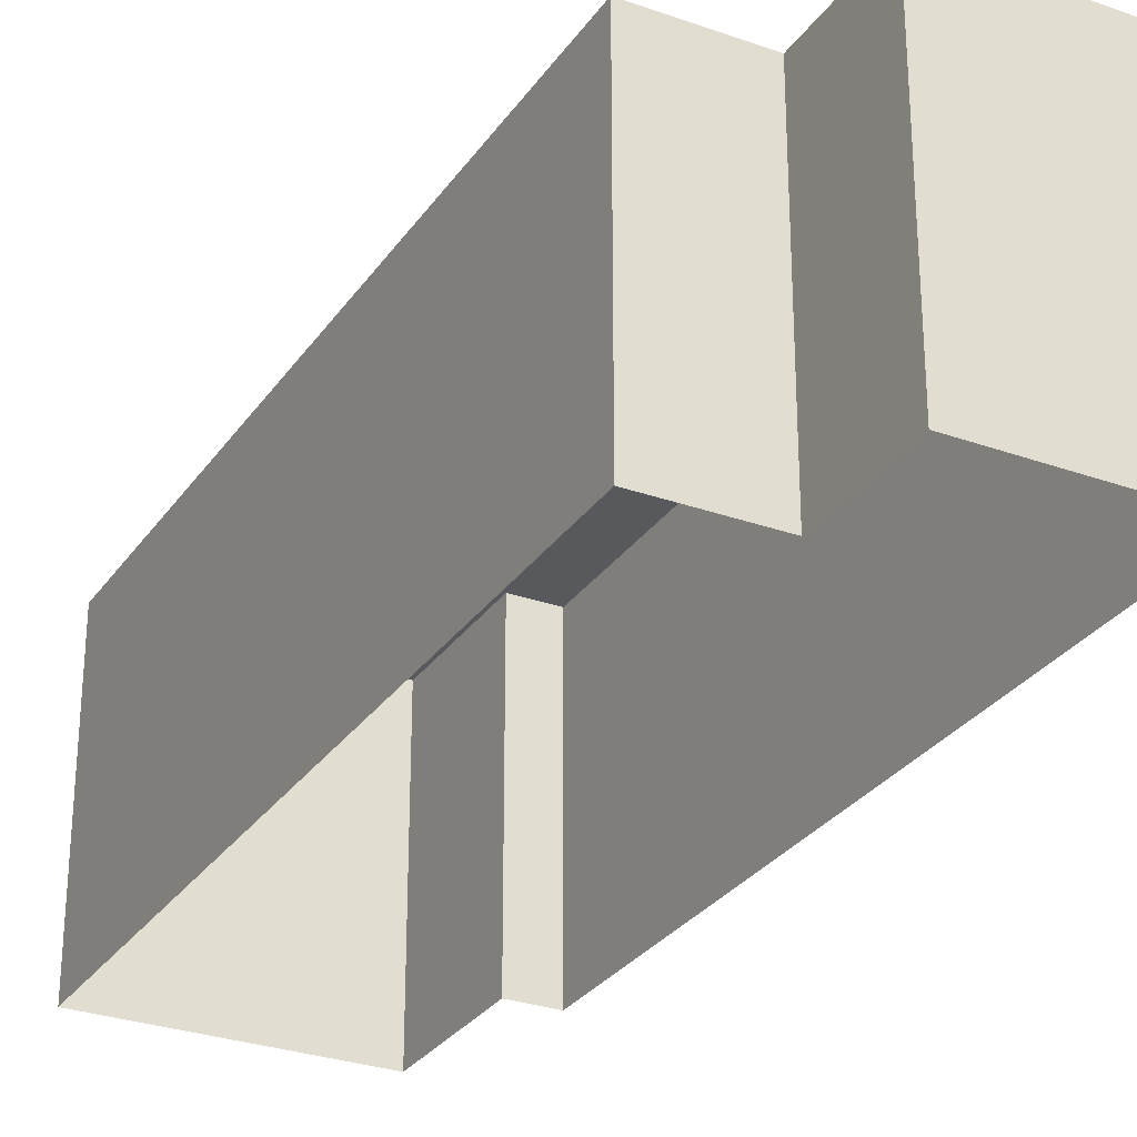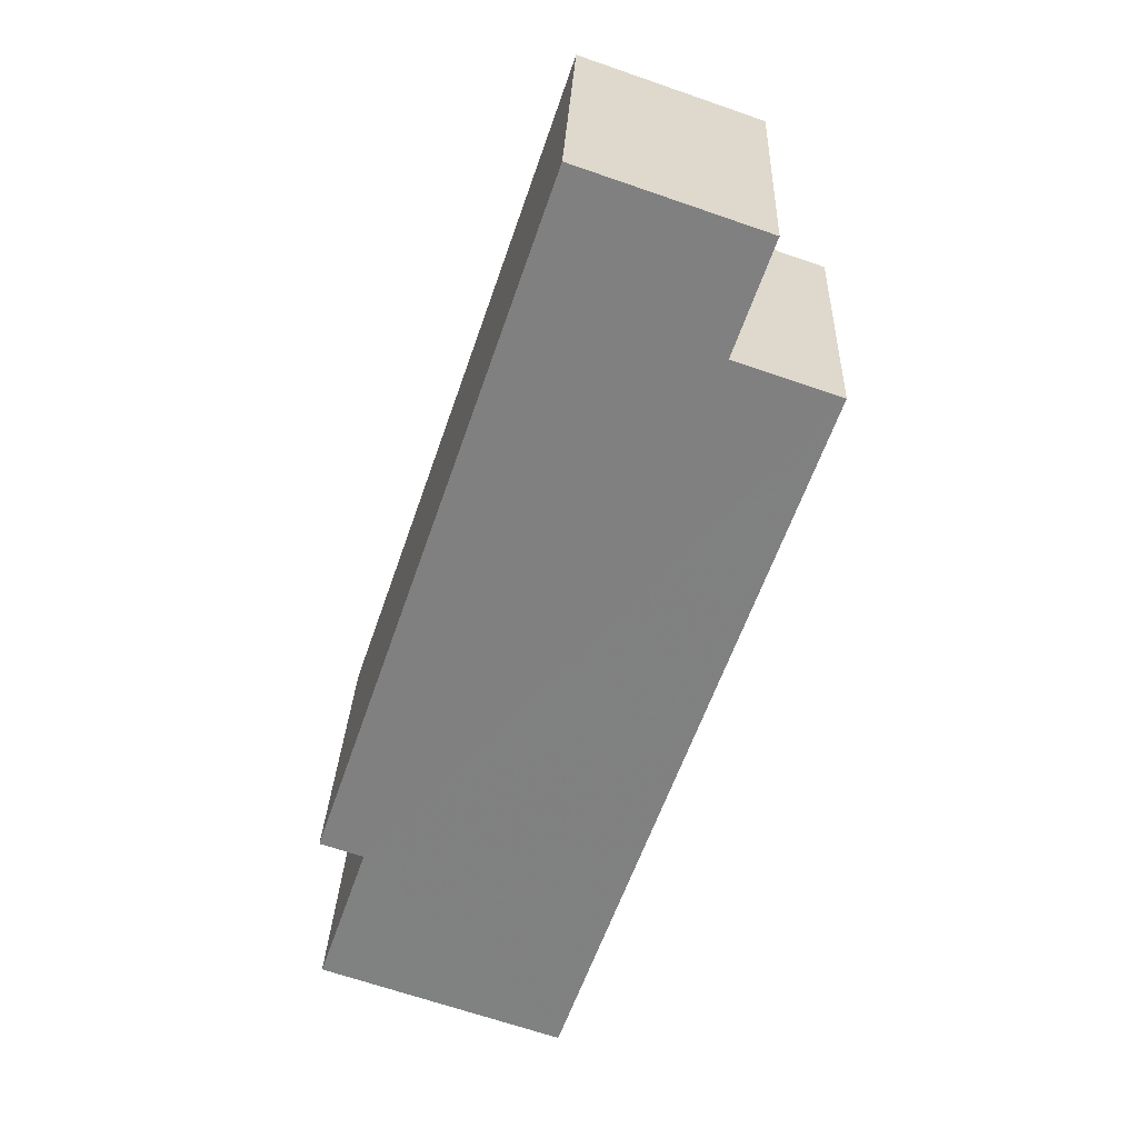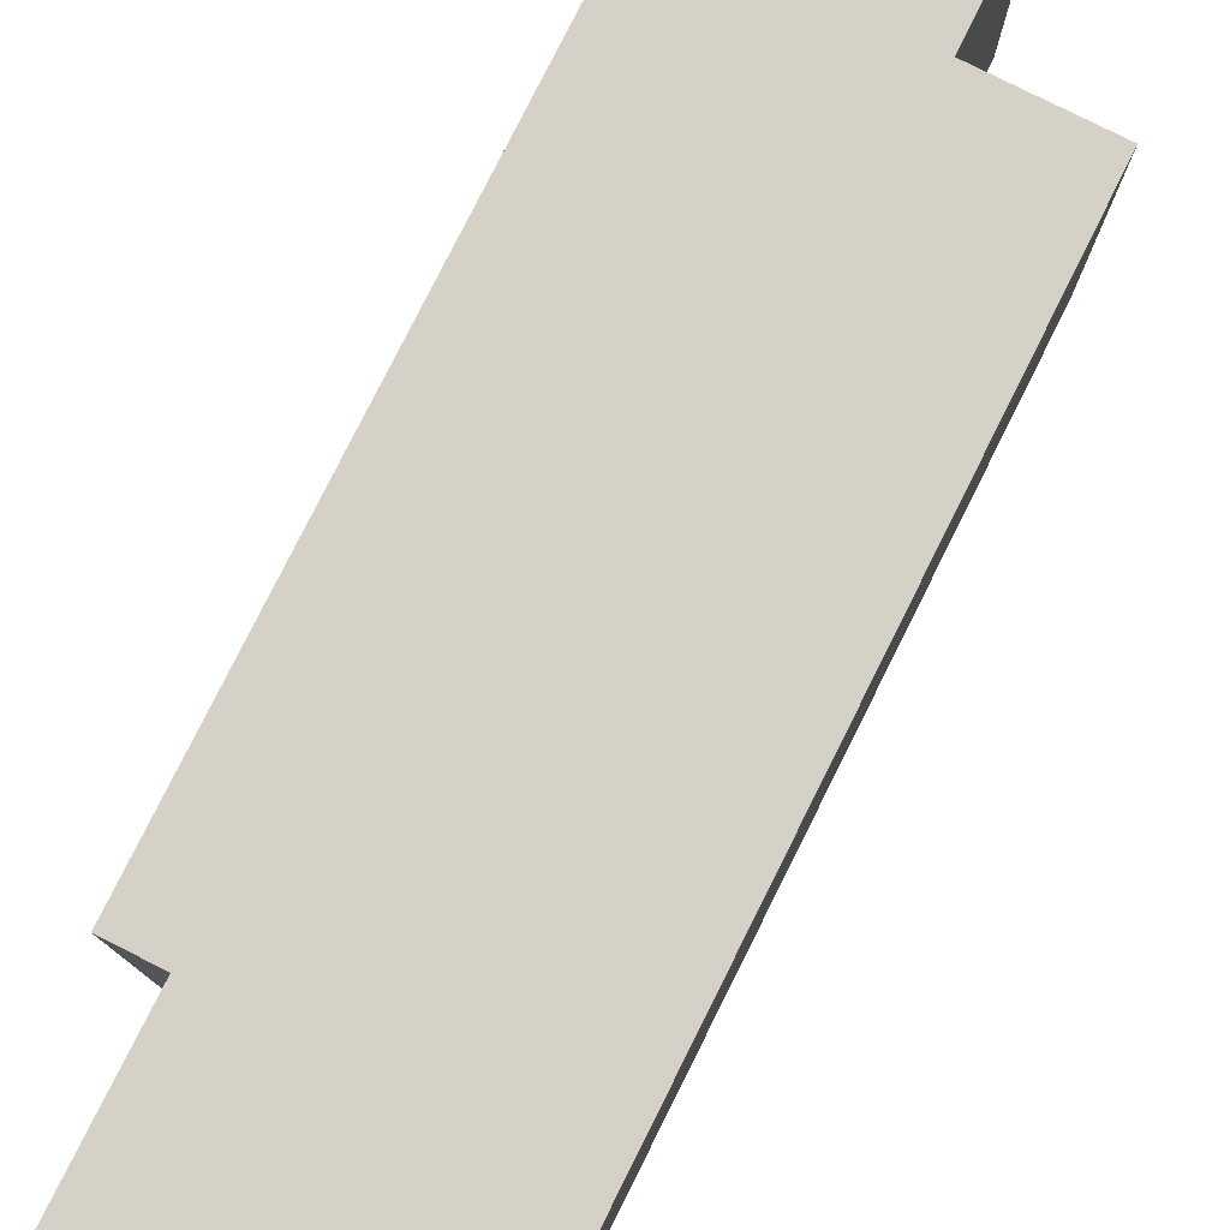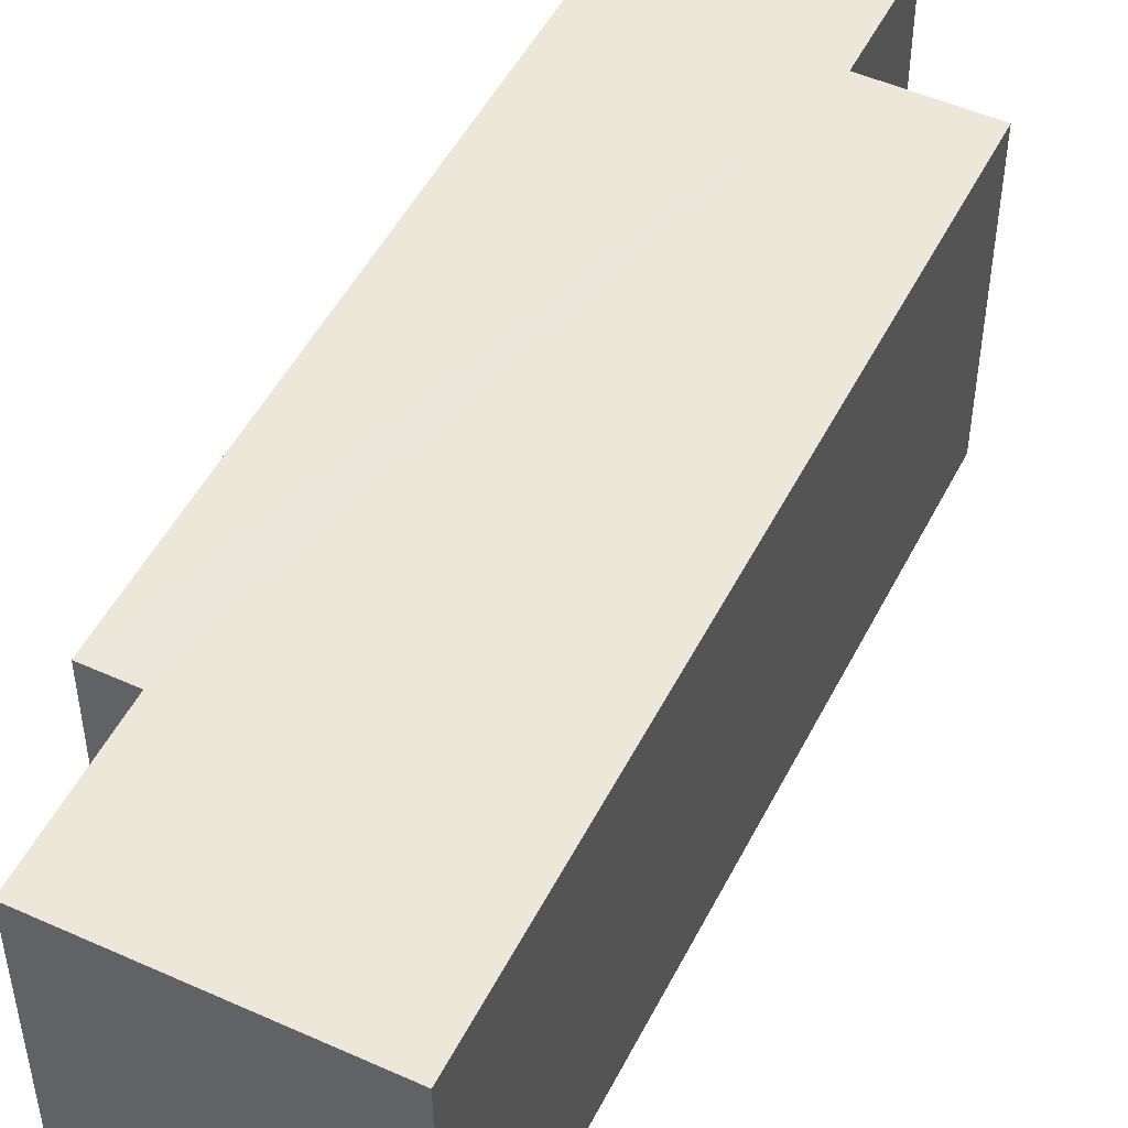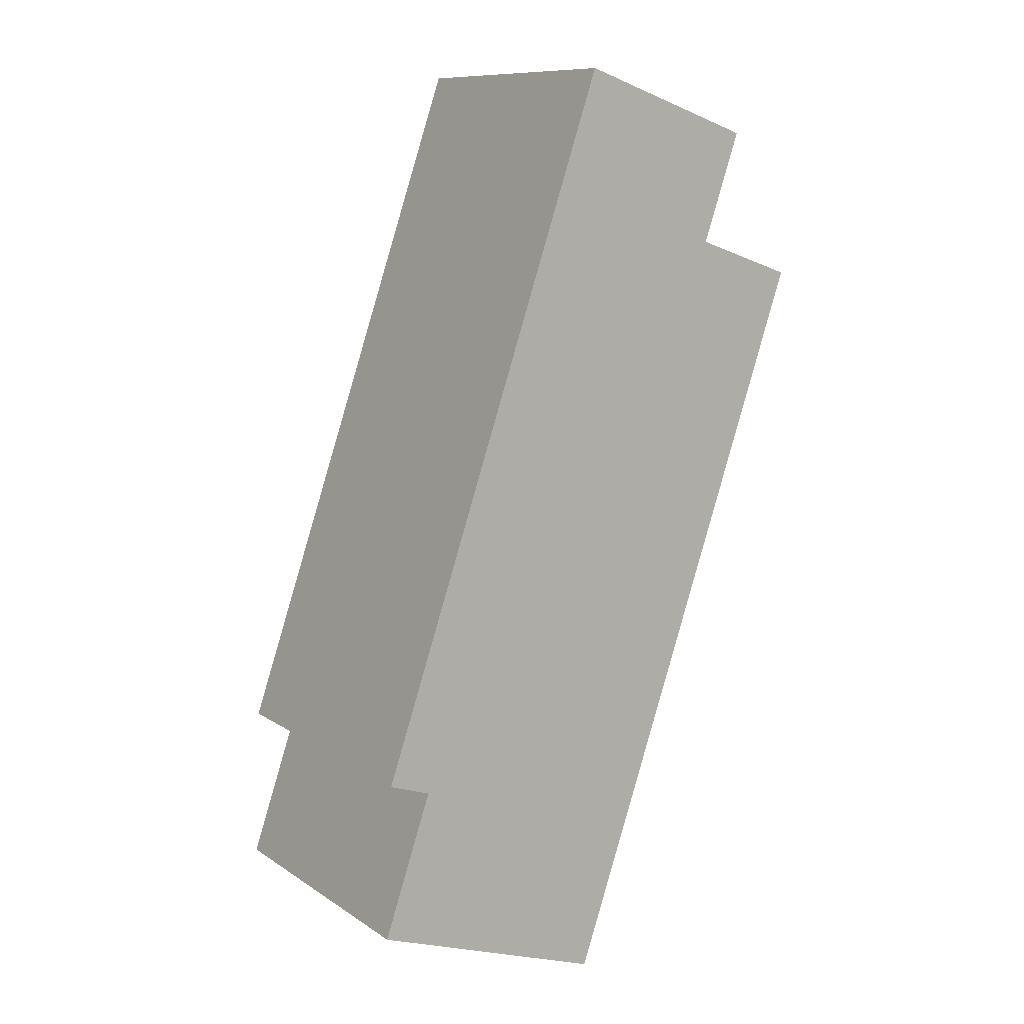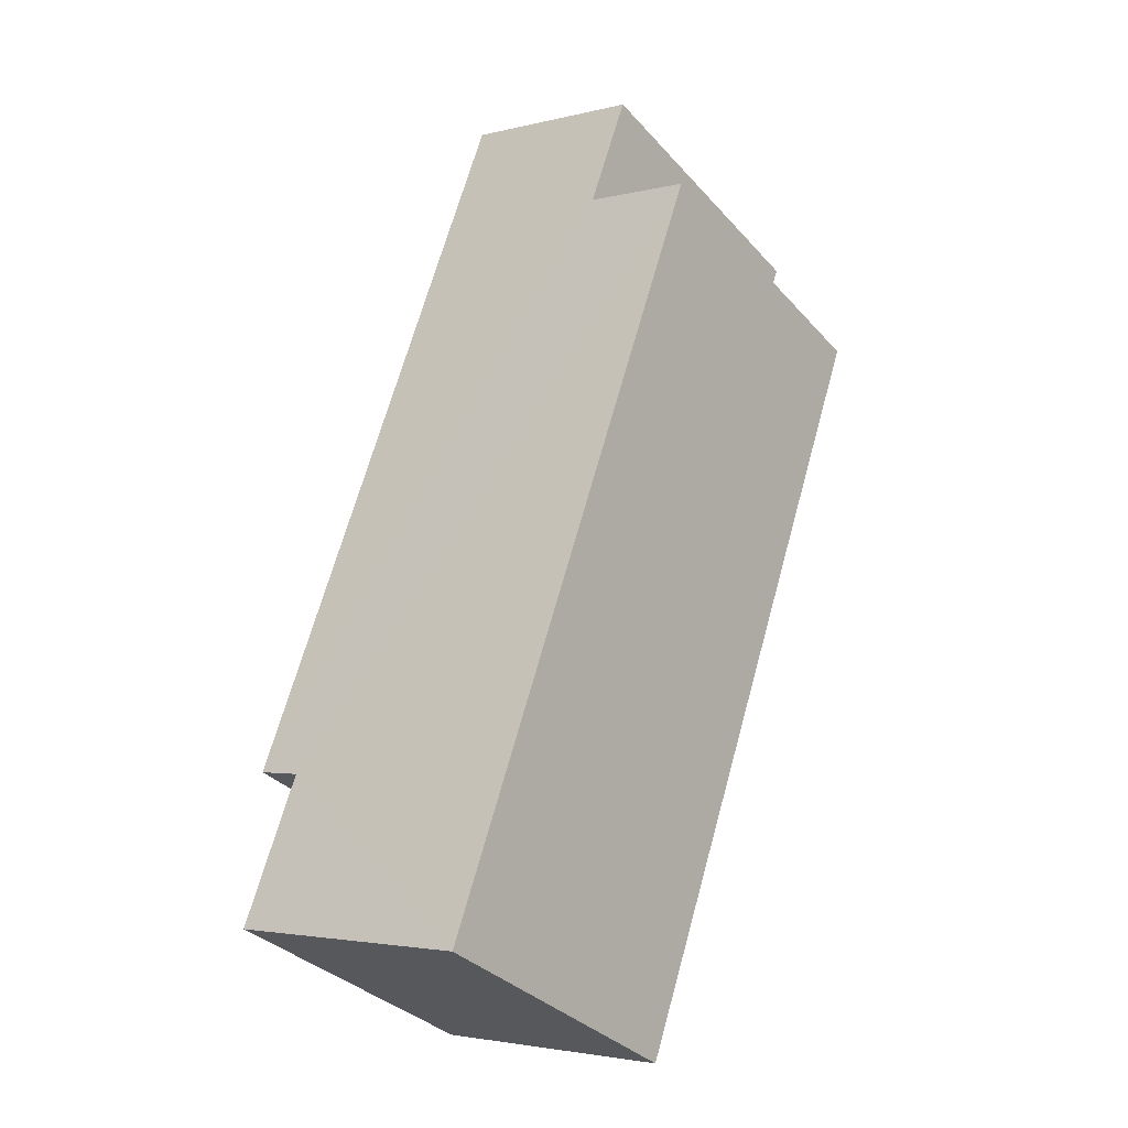
<metadata>
{"format":"obj","ext":"obj","renderer":"f3d","projection":"perspective","resolution":1024,"background":"white","views":[{"elev":-29.2,"azim":133.1,"up":"+Z"},{"elev":29.5,"azim":2.3,"up":"+Y"},{"elev":79.1,"azim":7.7,"up":"+Z"},{"elev":50.0,"azim":7.3,"up":"+Z"},{"elev":10.4,"azim":-32.5,"up":"+Y"},{"elev":-34.2,"azim":35.2,"up":"+Y"}]}
</metadata>
<code>
v -2.258e+05 -1.274e+05 12.44
v -2.258e+05 -1.274e+05 12.44
v -2.258e+05 -1.274e+05 12.44
v -2.258e+05 -1.274e+05 12.44
v -2.258e+05 -1.274e+05 12.44
v -2.258e+05 -1.274e+05 12.44
v -2.258e+05 -1.274e+05 12.44
v -2.258e+05 -1.274e+05 12.44
v -2.258e+05 -1.274e+05 21.47
v -2.258e+05 -1.274e+05 21.47
v -2.258e+05 -1.274e+05 21.47
v -2.258e+05 -1.274e+05 21.47
v -2.258e+05 -1.274e+05 21.47
v -2.258e+05 -1.274e+05 21.47
v -2.258e+05 -1.274e+05 21.47
v -2.258e+05 -1.274e+05 21.47
f 1 2 3
f 1 3 4
f 3 5 6
f 6 5 7
f 6 7 8
f 4 3 6
f 9 10 11
f 12 9 11
f 13 14 15
f 11 10 13
f 16 11 13
f 16 13 15
f 15 1 4
f 16 15 4
f 10 7 5
f 10 9 7
f 9 8 7
f 9 12 8
f 14 2 1
f 15 14 1
f 16 4 6
f 11 16 6
f 14 3 2
f 14 13 3
f 12 6 8
f 12 11 6
f 10 5 3
f 13 10 3

</code>
